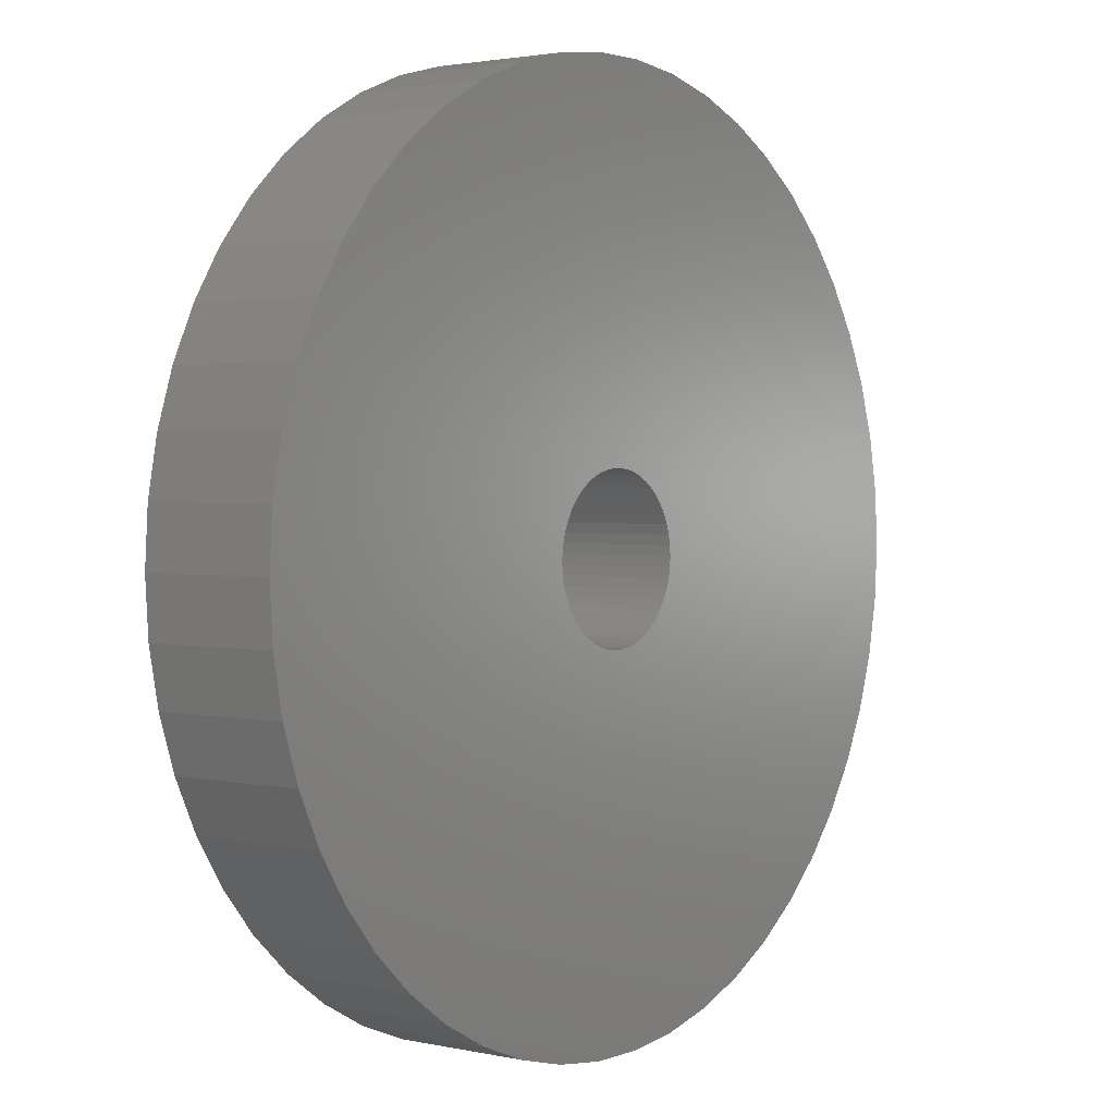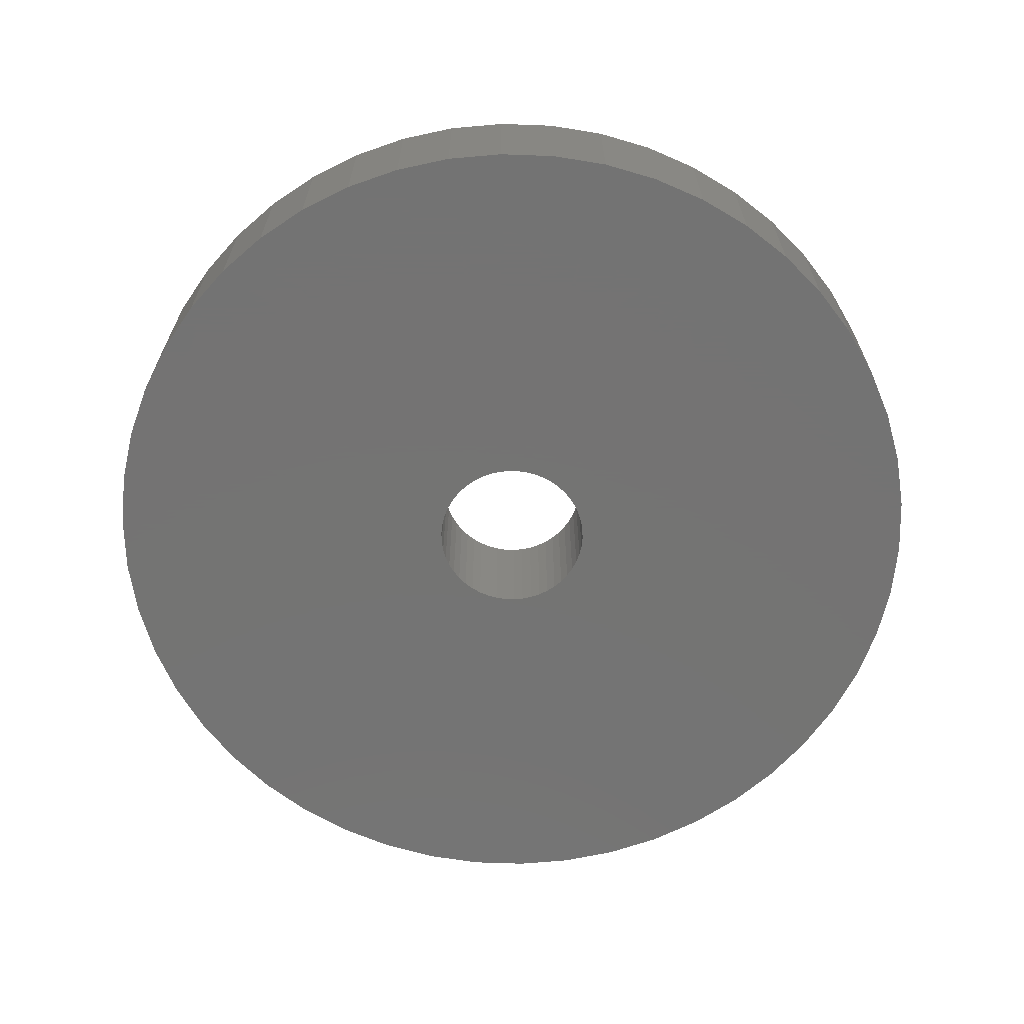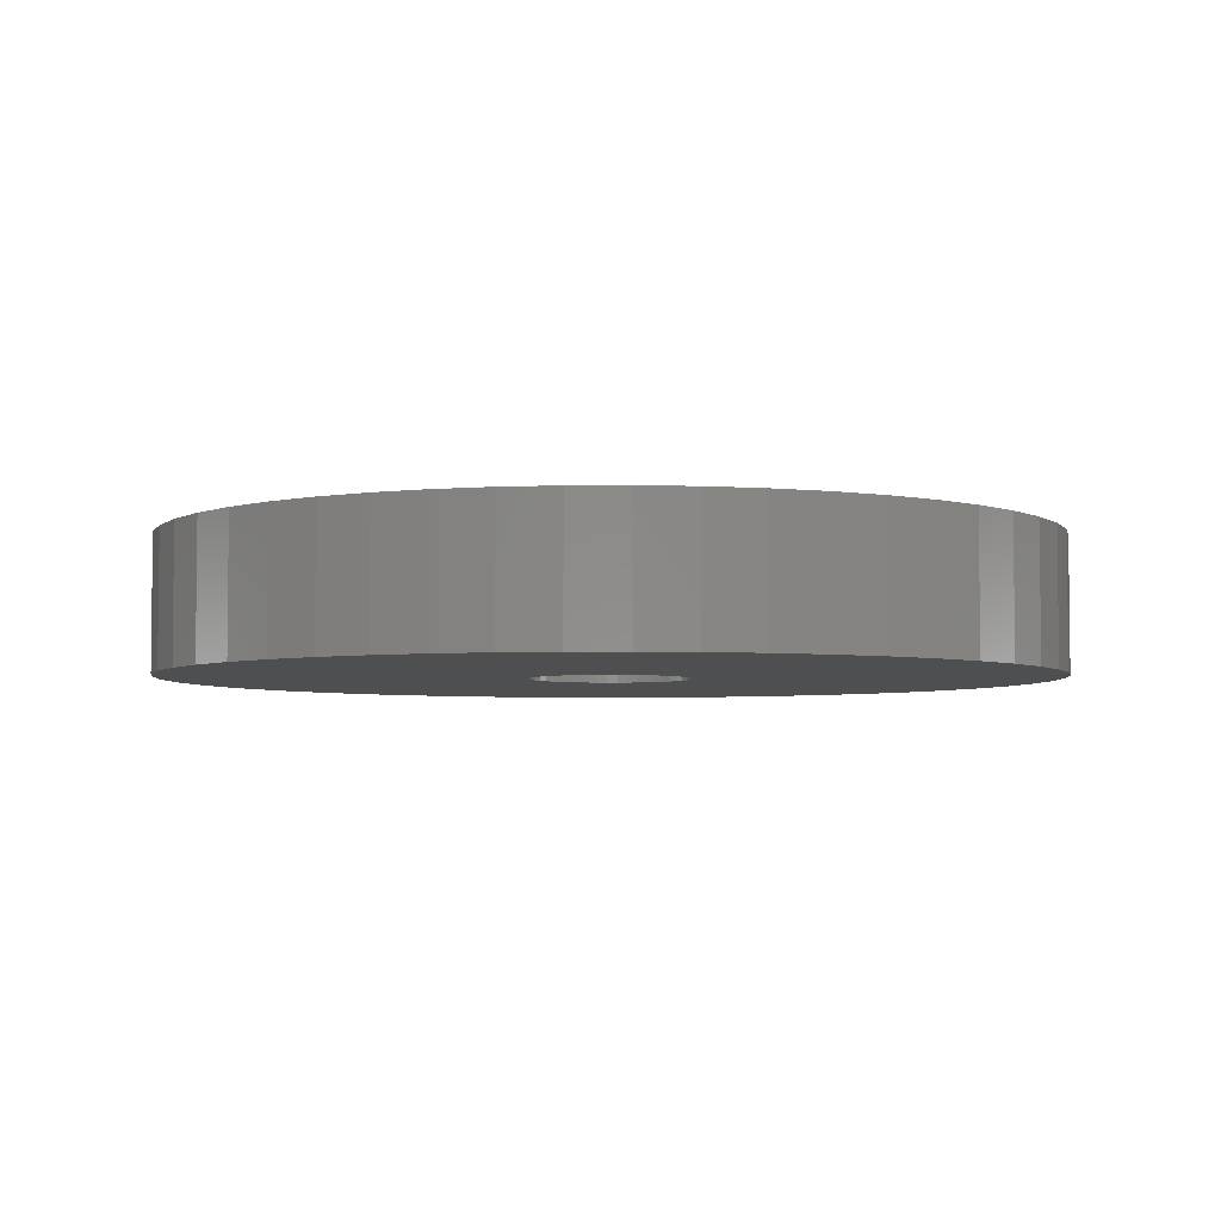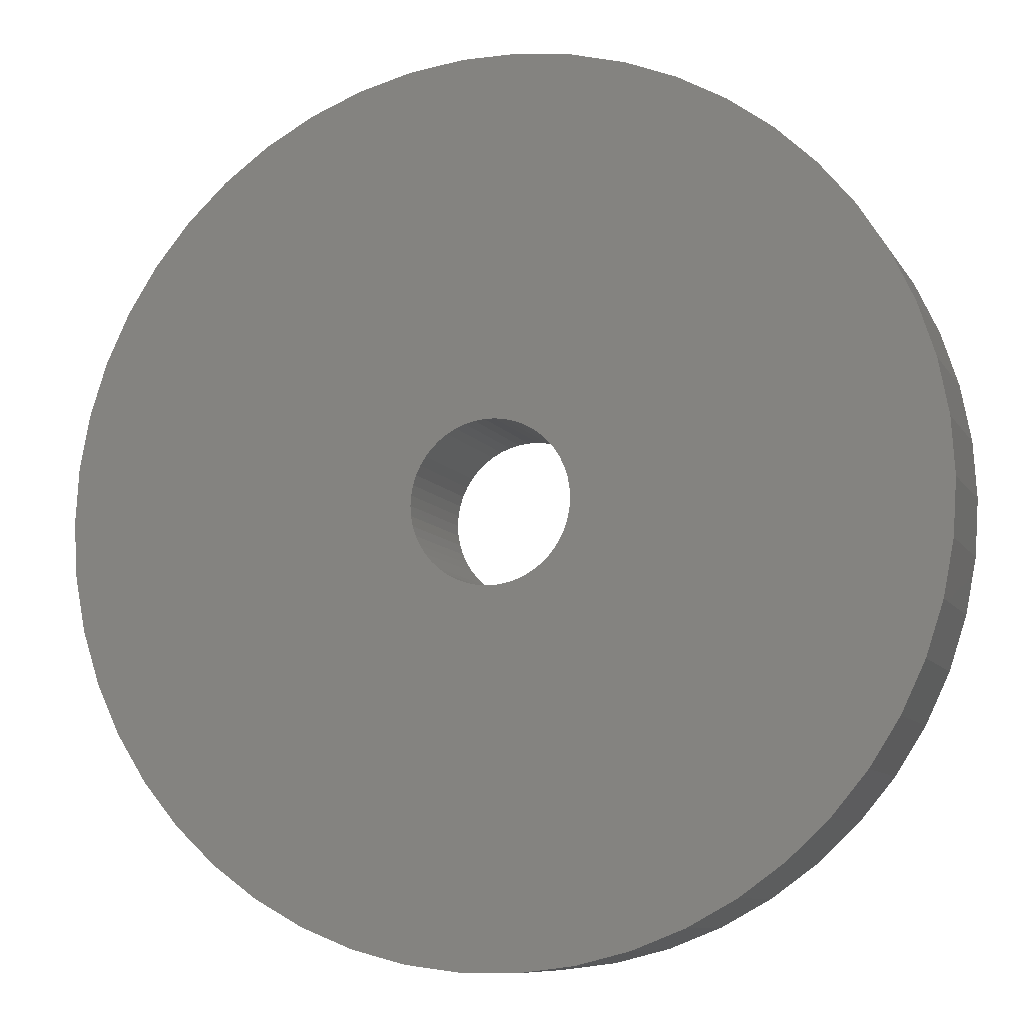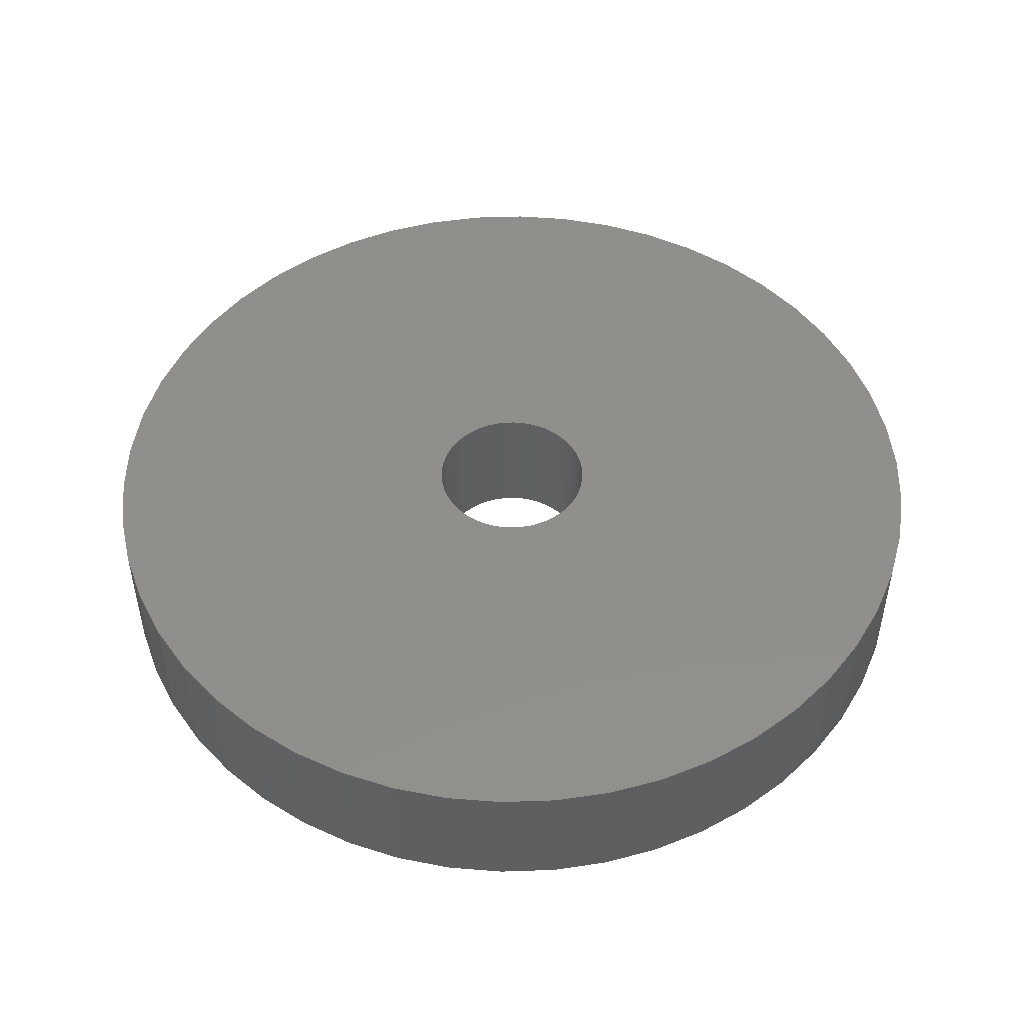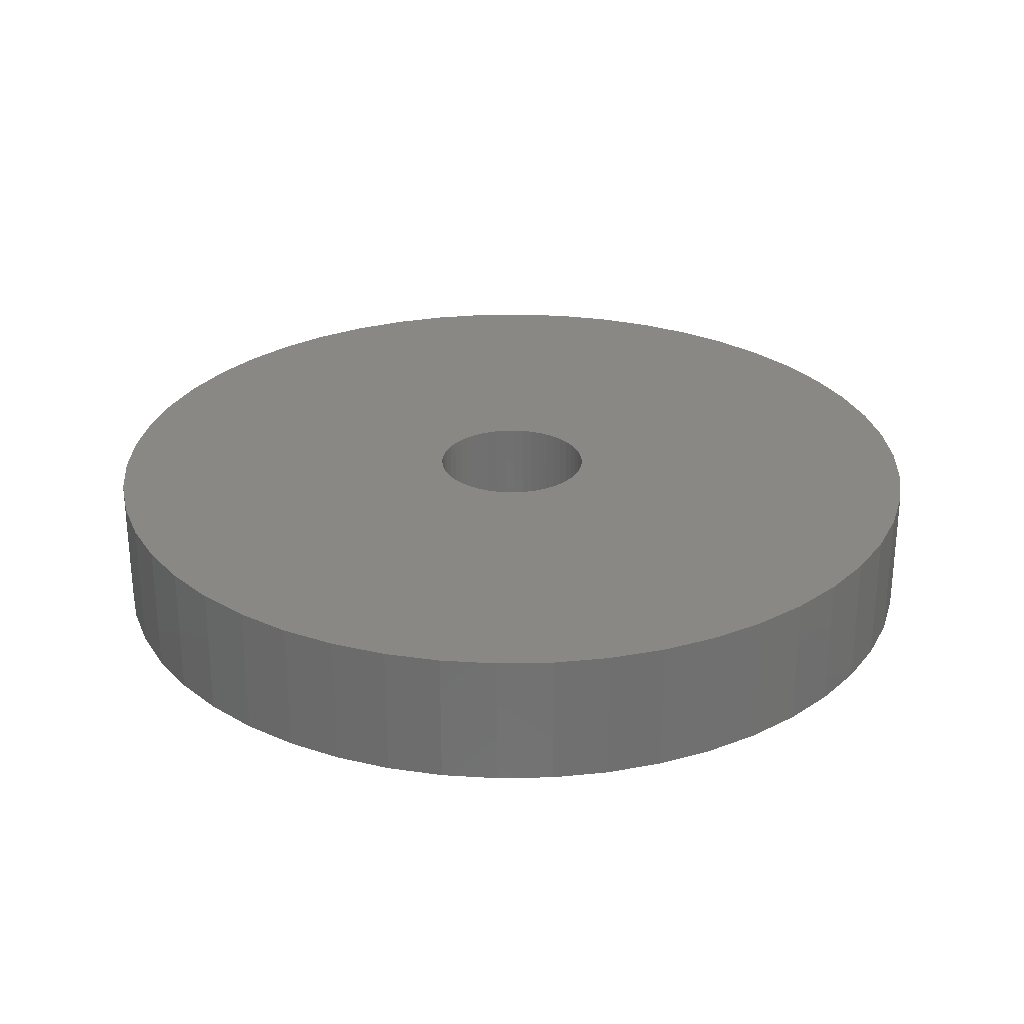
<metadata>
{"format":"stl","ext":"stl","renderer":"f3d","projection":"perspective","resolution":1024,"background":"white","views":[{"elev":2.2,"azim":127.6,"up":"+Y"},{"elev":-65.9,"azim":-30.9,"up":"+Z"},{"elev":-4.4,"azim":123.7,"up":"+Z"},{"elev":-9.1,"azim":-161.3,"up":"+Y"},{"elev":49.3,"azim":163.4,"up":"+Z"},{"elev":27.7,"azim":27.1,"up":"+Z"}]}
</metadata>
<code>
# stl→obj: 200 verts, 400 faces
v 16.5 0 2.5
v 16.37 2.068 -2.5
v 16.37 2.068 2.5
v 16.5 0 -2.5
v -16.5 0 -2.5
v -16.37 2.068 2.5
v -16.37 2.068 -2.5
v -16.5 0 2.5
v 1.036 16.47 -2.5
v -1.036 16.47 2.5
v 1.036 16.47 2.5
v -1.036 16.47 -2.5
v -1.036 -16.47 -2.5
v 1.036 -16.47 2.5
v -1.036 -16.47 2.5
v 1.036 -16.47 -2.5
v 12.03 11.29 -2.5
v 10.52 12.71 2.5
v 12.03 11.29 2.5
v 10.52 12.71 -2.5
v -10.52 12.71 -2.5
v -12.03 11.29 2.5
v -10.52 12.71 2.5
v -12.03 11.29 -2.5
v -5.099 15.69 -2.5
v -7.025 14.93 2.5
v -5.099 15.69 2.5
v -7.025 14.93 -2.5
v 15.34 6.074 2.5
v 14.46 7.949 -2.5
v 14.46 7.949 2.5
v 15.34 6.074 -2.5
v 15.98 4.103 -2.5
v 15.98 4.103 2.5
v 7.025 14.93 -2.5
v 5.099 15.69 2.5
v 7.025 14.93 2.5
v 5.099 15.69 -2.5
v 8.841 13.93 -2.5
v 8.841 13.93 2.5
v -15.34 6.074 -2.5
v -14.46 7.949 2.5
v -14.46 7.949 -2.5
v -15.34 6.074 2.5
v -15.98 4.103 -2.5
v -15.98 4.103 2.5
v -8.841 13.93 2.5
v -8.841 13.93 -2.5
v -3.092 16.21 -2.5
v -3.092 16.21 2.5
v 5.099 -15.69 -2.5
v 7.025 -14.93 2.5
v 5.099 -15.69 2.5
v 7.025 -14.93 -2.5
v 13.35 9.698 2.5
v 13.35 9.698 -2.5
v 3.092 16.21 2.5
v 3.092 16.21 -2.5
v -13.35 9.698 2.5
v -13.35 9.698 -2.5
v 3 0 2.5
v 2.976 0.376 2.5
v 16.37 -2.068 2.5
v 2.906 0.7461 2.5
v 2.976 -0.376 2.5
v 2.789 1.104 2.5
v 15.98 -4.103 2.5
v 2.629 1.445 2.5
v 2.906 -0.7461 2.5
v 2.427 1.763 2.5
v 15.34 -6.074 2.5
v 2.187 2.054 2.5
v 2.789 -1.104 2.5
v 1.912 2.312 2.5
v 14.46 -7.949 2.5
v 1.607 2.533 2.5
v 2.629 -1.445 2.5
v 1.277 2.714 2.5
v 13.35 -9.698 2.5
v 0.9271 2.853 2.5
v 2.427 -1.763 2.5
v 12.03 -11.29 2.5
v 0.5621 2.947 2.5
v 0.1884 2.994 2.5
v -0.1884 2.994 2.5
v -0.5621 2.947 2.5
v -0.9271 2.853 2.5
v -1.277 2.714 2.5
v -1.607 2.533 2.5
v -1.912 2.312 2.5
v -2.187 2.054 2.5
v -2.427 1.763 2.5
v 2.187 -2.054 2.5
v 10.52 -12.71 2.5
v 1.912 -2.312 2.5
v 8.841 -13.93 2.5
v 1.607 -2.533 2.5
v 1.277 -2.714 2.5
v 0.9271 -2.853 2.5
v 3.092 -16.21 2.5
v 0.5621 -2.947 2.5
v 0.1884 -2.994 2.5
v -0.1884 -2.994 2.5
v -0.5621 -2.947 2.5
v -3.092 -16.21 2.5
v -0.9271 -2.853 2.5
v -5.099 -15.69 2.5
v -1.277 -2.714 2.5
v -7.025 -14.93 2.5
v -1.607 -2.533 2.5
v -8.841 -13.93 2.5
v -1.912 -2.312 2.5
v -10.52 -12.71 2.5
v -2.187 -2.054 2.5
v -12.03 -11.29 2.5
v -2.427 -1.763 2.5
v -13.35 -9.698 2.5
v -2.629 -1.445 2.5
v -14.46 -7.949 2.5
v -2.789 -1.104 2.5
v -15.34 -6.074 2.5
v -2.906 -0.7461 2.5
v -15.98 -4.103 2.5
v -2.976 -0.376 2.5
v -16.37 -2.068 2.5
v -3 0 2.5
v -2.629 1.445 2.5
v -2.789 1.104 2.5
v -2.906 0.7461 2.5
v -2.976 0.376 2.5
v 16.37 -2.068 -2.5
v 15.98 -4.103 -2.5
v -12.03 -11.29 -2.5
v -10.52 -12.71 -2.5
v -14.46 -7.949 -2.5
v -15.34 -6.074 -2.5
v -13.35 -9.698 -2.5
v 3 0 -2.5
v 2.976 -0.376 -2.5
v 2.906 -0.7461 -2.5
v 15.34 -6.074 -2.5
v 2.976 0.376 -2.5
v 2.789 -1.104 -2.5
v 14.46 -7.949 -2.5
v 2.629 -1.445 -2.5
v 13.35 -9.698 -2.5
v 2.906 0.7461 -2.5
v 2.427 -1.763 -2.5
v 12.03 -11.29 -2.5
v 2.187 -2.054 -2.5
v 10.52 -12.71 -2.5
v 2.789 1.104 -2.5
v 1.912 -2.312 -2.5
v 8.841 -13.93 -2.5
v 1.607 -2.533 -2.5
v 2.629 1.445 -2.5
v 1.277 -2.714 -2.5
v 0.9271 -2.853 -2.5
v 3.092 -16.21 -2.5
v 2.427 1.763 -2.5
v 0.5621 -2.947 -2.5
v 0.1884 -2.994 -2.5
v -0.1884 -2.994 -2.5
v -0.5621 -2.947 -2.5
v -3.092 -16.21 -2.5
v -0.9271 -2.853 -2.5
v -5.099 -15.69 -2.5
v -1.277 -2.714 -2.5
v -7.025 -14.93 -2.5
v -1.607 -2.533 -2.5
v -8.841 -13.93 -2.5
v -1.912 -2.312 -2.5
v -2.187 -2.054 -2.5
v -2.427 -1.763 -2.5
v 2.187 2.054 -2.5
v 1.912 2.312 -2.5
v 1.607 2.533 -2.5
v 1.277 2.714 -2.5
v 0.9271 2.853 -2.5
v 0.5621 2.947 -2.5
v 0.1884 2.994 -2.5
v -0.1884 2.994 -2.5
v -0.5621 2.947 -2.5
v -0.9271 2.853 -2.5
v -1.277 2.714 -2.5
v -1.607 2.533 -2.5
v -1.912 2.312 -2.5
v -2.187 2.054 -2.5
v -2.427 1.763 -2.5
v -2.629 1.445 -2.5
v -2.789 1.104 -2.5
v -2.906 0.7461 -2.5
v -2.976 0.376 -2.5
v -3 0 -2.5
v -2.629 -1.445 -2.5
v -2.789 -1.104 -2.5
v -2.906 -0.7461 -2.5
v -15.98 -4.103 -2.5
v -2.976 -0.376 -2.5
v -16.37 -2.068 -2.5
f 1 2 3
f 2 1 4
f 5 6 7
f 6 5 8
f 9 10 11
f 10 9 12
f 13 14 15
f 14 13 16
f 17 18 19
f 18 17 20
f 21 22 23
f 22 21 24
f 25 26 27
f 26 25 28
f 29 30 31
f 30 29 32
f 3 33 34
f 33 3 2
f 35 36 37
f 36 35 38
f 39 37 40
f 37 39 35
f 41 42 43
f 42 41 44
f 45 44 41
f 44 45 46
f 28 47 26
f 47 28 48
f 49 27 50
f 27 49 25
f 51 52 53
f 52 51 54
f 34 32 29
f 32 34 33
f 55 17 19
f 17 55 56
f 31 56 55
f 56 31 30
f 38 57 36
f 57 38 58
f 58 11 57
f 11 58 9
f 20 40 18
f 40 20 39
f 43 59 60
f 59 43 42
f 60 22 24
f 22 60 59
f 7 46 45
f 46 7 6
f 61 1 3
f 62 3 34
f 1 61 63
f 64 34 29
f 65 63 61
f 66 29 31
f 63 65 67
f 68 31 55
f 69 67 65
f 70 55 19
f 67 69 71
f 72 19 18
f 73 71 69
f 74 18 40
f 71 73 75
f 76 40 37
f 77 75 73
f 78 37 36
f 75 77 79
f 80 36 57
f 81 79 77
f 79 81 82
f 3 62 61
f 34 64 62
f 29 66 64
f 31 68 66
f 55 70 68
f 19 72 70
f 18 74 72
f 40 76 74
f 37 78 76
f 83 57 11
f 36 80 78
f 57 83 80
f 11 84 83
f 11 85 84
f 10 85 11
f 85 10 86
f 50 86 10
f 86 50 87
f 27 87 50
f 87 27 88
f 26 88 27
f 88 26 89
f 47 89 26
f 89 47 90
f 23 90 47
f 90 23 91
f 91 22 92
f 22 91 23
f 93 82 81
f 82 93 94
f 95 94 93
f 94 95 96
f 97 96 95
f 96 97 52
f 98 52 97
f 52 98 53
f 99 53 98
f 53 99 100
f 101 100 99
f 100 101 14
f 102 14 101
f 103 14 102
f 15 103 104
f 105 104 106
f 103 15 14
f 107 106 108
f 109 108 110
f 111 110 112
f 113 112 114
f 115 114 116
f 117 116 118
f 119 118 120
f 121 120 122
f 123 122 124
f 104 105 15
f 125 124 126
f 59 92 22
f 92 59 127
f 106 107 105
f 42 127 59
f 108 109 107
f 127 42 128
f 110 111 109
f 44 128 42
f 112 113 111
f 128 44 129
f 114 115 113
f 46 129 44
f 116 117 115
f 129 46 130
f 118 119 117
f 6 130 46
f 120 121 119
f 130 6 126
f 122 123 121
f 8 126 6
f 124 125 123
f 126 8 125
f 48 23 47
f 23 48 21
f 12 50 10
f 50 12 49
f 63 4 1
f 4 63 131
f 67 131 63
f 131 67 132
f 133 113 115
f 113 133 134
f 135 121 136
f 121 135 119
f 137 119 135
f 119 137 117
f 138 4 131
f 139 131 132
f 4 138 2
f 140 132 141
f 142 2 138
f 143 141 144
f 2 142 33
f 145 144 146
f 147 33 142
f 148 146 149
f 33 147 32
f 150 149 151
f 152 32 147
f 153 151 154
f 32 152 30
f 155 154 54
f 156 30 152
f 157 54 51
f 30 156 56
f 158 51 159
f 160 56 156
f 56 160 17
f 131 139 138
f 132 140 139
f 141 143 140
f 144 145 143
f 146 148 145
f 149 150 148
f 151 153 150
f 154 155 153
f 54 157 155
f 161 159 16
f 51 158 157
f 159 161 158
f 16 162 161
f 16 163 162
f 13 163 16
f 163 13 164
f 165 164 13
f 164 165 166
f 167 166 165
f 166 167 168
f 169 168 167
f 168 169 170
f 171 170 169
f 170 171 172
f 134 172 171
f 172 134 173
f 173 133 174
f 133 173 134
f 175 17 160
f 17 175 20
f 176 20 175
f 20 176 39
f 177 39 176
f 39 177 35
f 178 35 177
f 35 178 38
f 179 38 178
f 38 179 58
f 180 58 179
f 58 180 9
f 181 9 180
f 182 9 181
f 12 182 183
f 49 183 184
f 182 12 9
f 25 184 185
f 28 185 186
f 48 186 187
f 21 187 188
f 24 188 189
f 60 189 190
f 43 190 191
f 41 191 192
f 45 192 193
f 183 49 12
f 7 193 194
f 137 174 133
f 174 137 195
f 184 25 49
f 135 195 137
f 185 28 25
f 195 135 196
f 186 48 28
f 136 196 135
f 187 21 48
f 196 136 197
f 188 24 21
f 198 197 136
f 189 60 24
f 197 198 199
f 190 43 60
f 200 199 198
f 191 41 43
f 199 200 194
f 192 45 41
f 5 194 200
f 193 7 45
f 194 5 7
f 54 96 52
f 96 54 154
f 75 141 71
f 141 75 144
f 133 117 137
f 117 133 115
f 136 123 198
f 123 136 121
f 154 94 96
f 94 154 151
f 159 53 100
f 53 159 51
f 16 100 14
f 100 16 159
f 79 144 75
f 144 79 146
f 82 146 79
f 146 82 149
f 71 132 67
f 132 71 141
f 165 15 105
f 15 165 13
f 169 107 109
f 107 169 167
f 167 105 107
f 105 167 165
f 198 125 200
f 125 198 123
f 200 8 5
f 8 200 125
f 151 82 94
f 82 151 149
f 171 109 111
f 109 171 169
f 134 111 113
f 111 134 171
f 156 70 160
f 70 156 68
f 180 80 83
f 80 180 179
f 179 78 80
f 78 179 178
f 185 87 88
f 87 185 184
f 128 190 127
f 190 128 191
f 140 65 139
f 65 140 69
f 176 72 74
f 72 176 175
f 177 74 76
f 74 177 176
f 92 188 91
f 188 92 189
f 184 86 87
f 86 184 183
f 188 90 91
f 90 188 187
f 138 62 142
f 62 138 61
f 160 72 175
f 72 160 70
f 182 84 85
f 84 182 181
f 178 76 78
f 76 178 177
f 126 193 130
f 193 126 194
f 129 191 128
f 191 129 192
f 127 189 92
f 189 127 190
f 183 85 86
f 85 183 182
f 187 89 90
f 89 187 186
f 186 88 89
f 88 186 185
f 139 61 138
f 61 139 65
f 161 102 101
f 102 161 162
f 152 68 156
f 68 152 66
f 147 66 152
f 66 147 64
f 142 64 147
f 64 142 62
f 181 83 84
f 83 181 180
f 130 192 129
f 192 130 193
f 145 73 143
f 73 145 77
f 143 69 140
f 69 143 73
f 150 95 93
f 95 150 153
f 150 81 148
f 81 150 93
f 164 106 104
f 106 164 166
f 163 104 103
f 104 163 164
f 124 194 126
f 194 124 199
f 122 199 124
f 199 122 197
f 118 196 120
f 196 118 195
f 172 114 112
f 114 172 173
f 157 99 98
f 99 157 158
f 158 101 99
f 101 158 161
f 153 97 95
f 97 153 155
f 155 98 97
f 98 155 157
f 148 77 145
f 77 148 81
f 170 112 110
f 112 170 172
f 162 103 102
f 103 162 163
f 168 110 108
f 110 168 170
f 120 197 122
f 197 120 196
f 114 174 116
f 174 114 173
f 116 195 118
f 195 116 174
f 166 108 106
f 108 166 168

</code>
